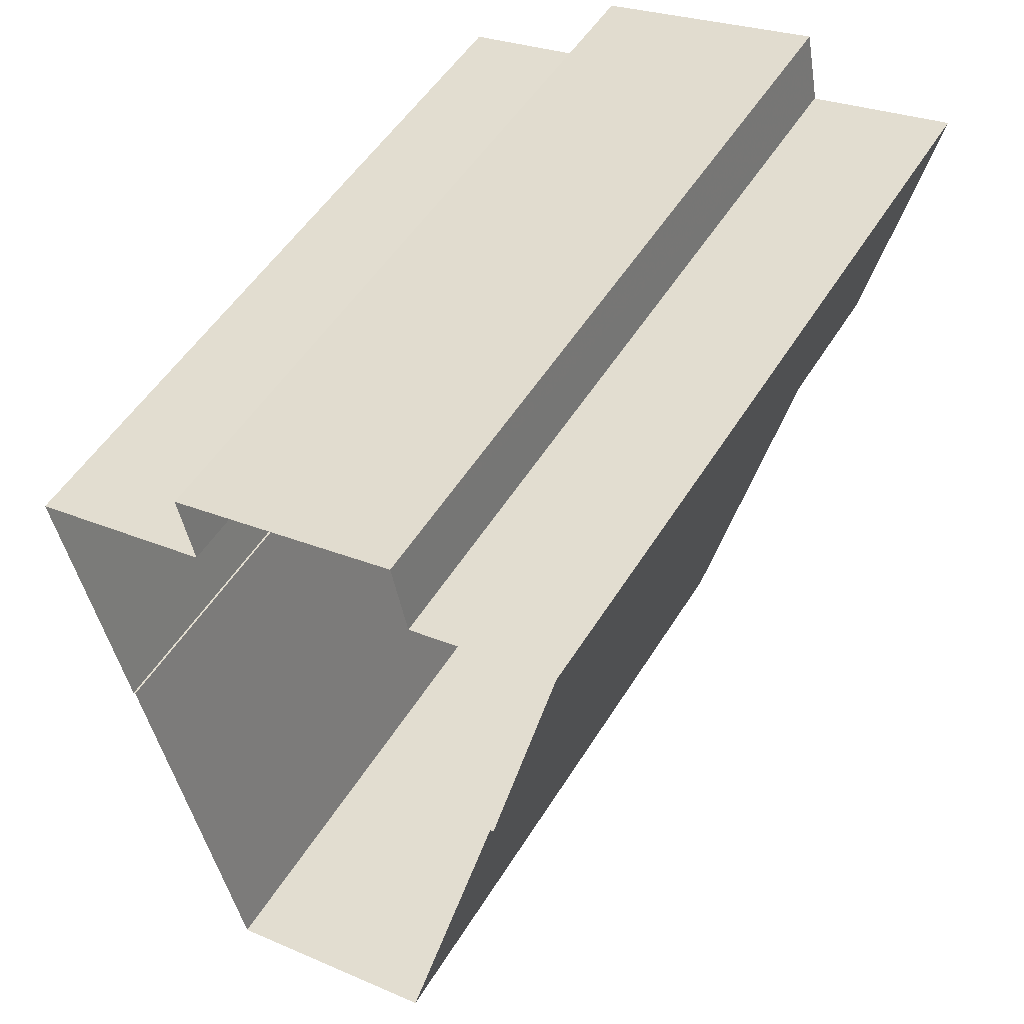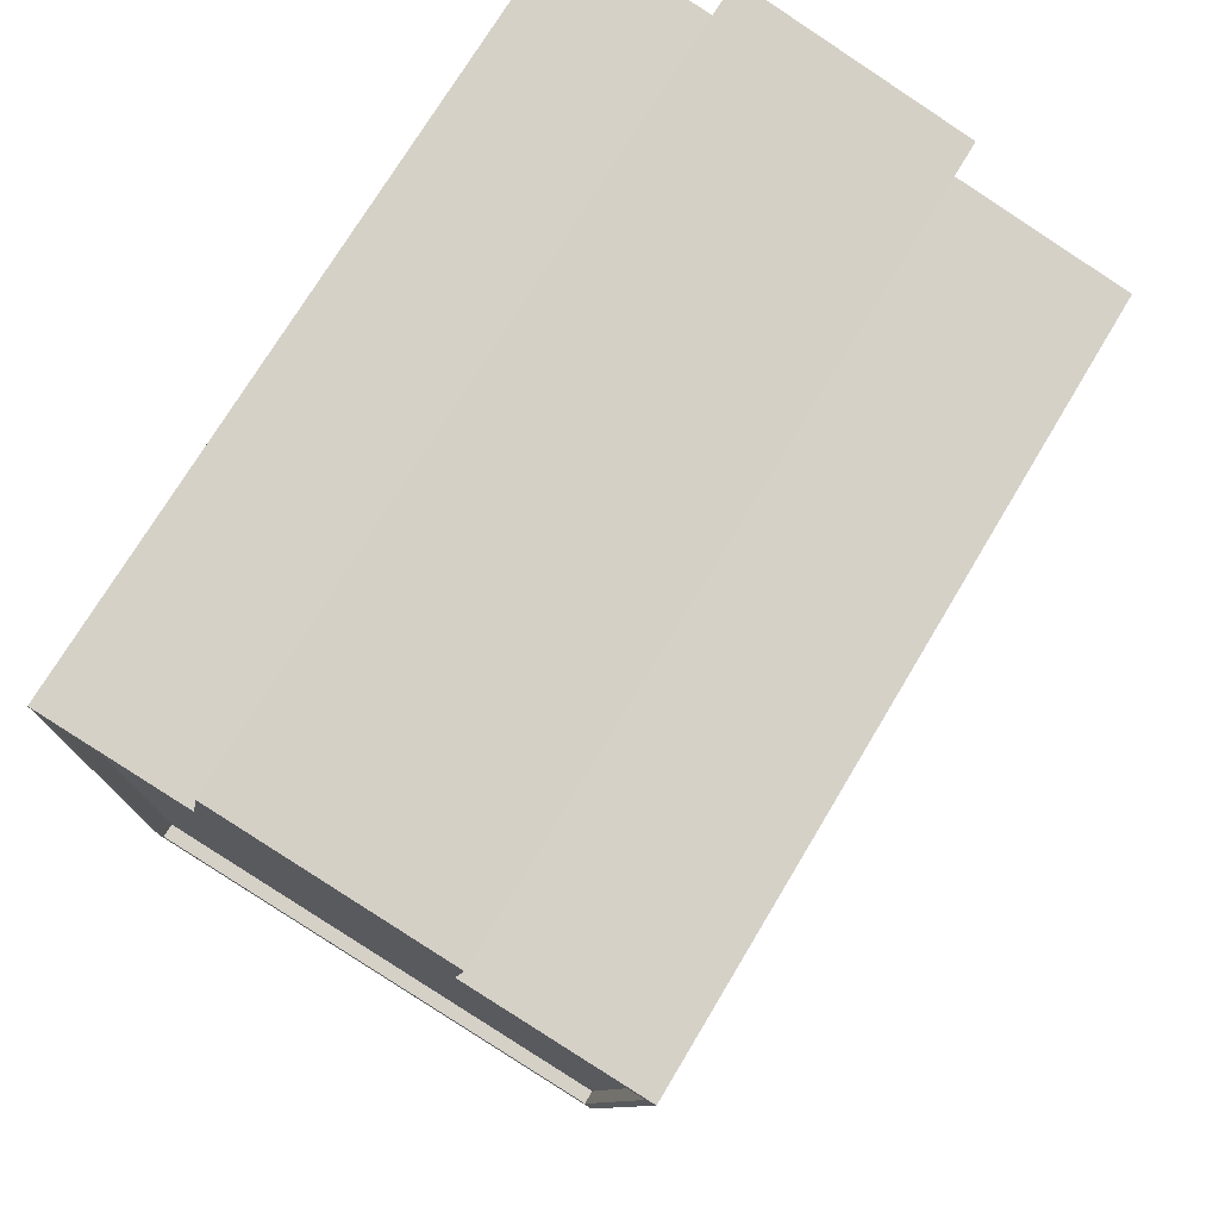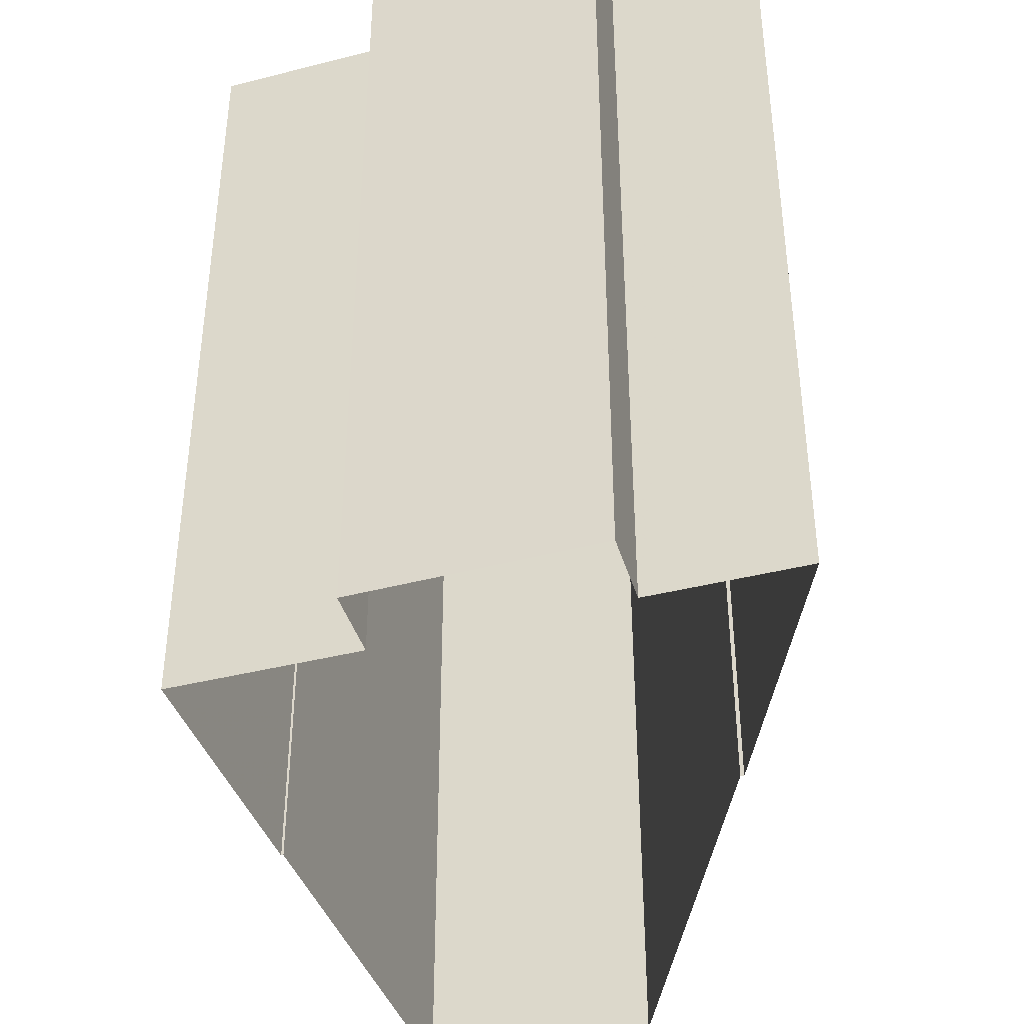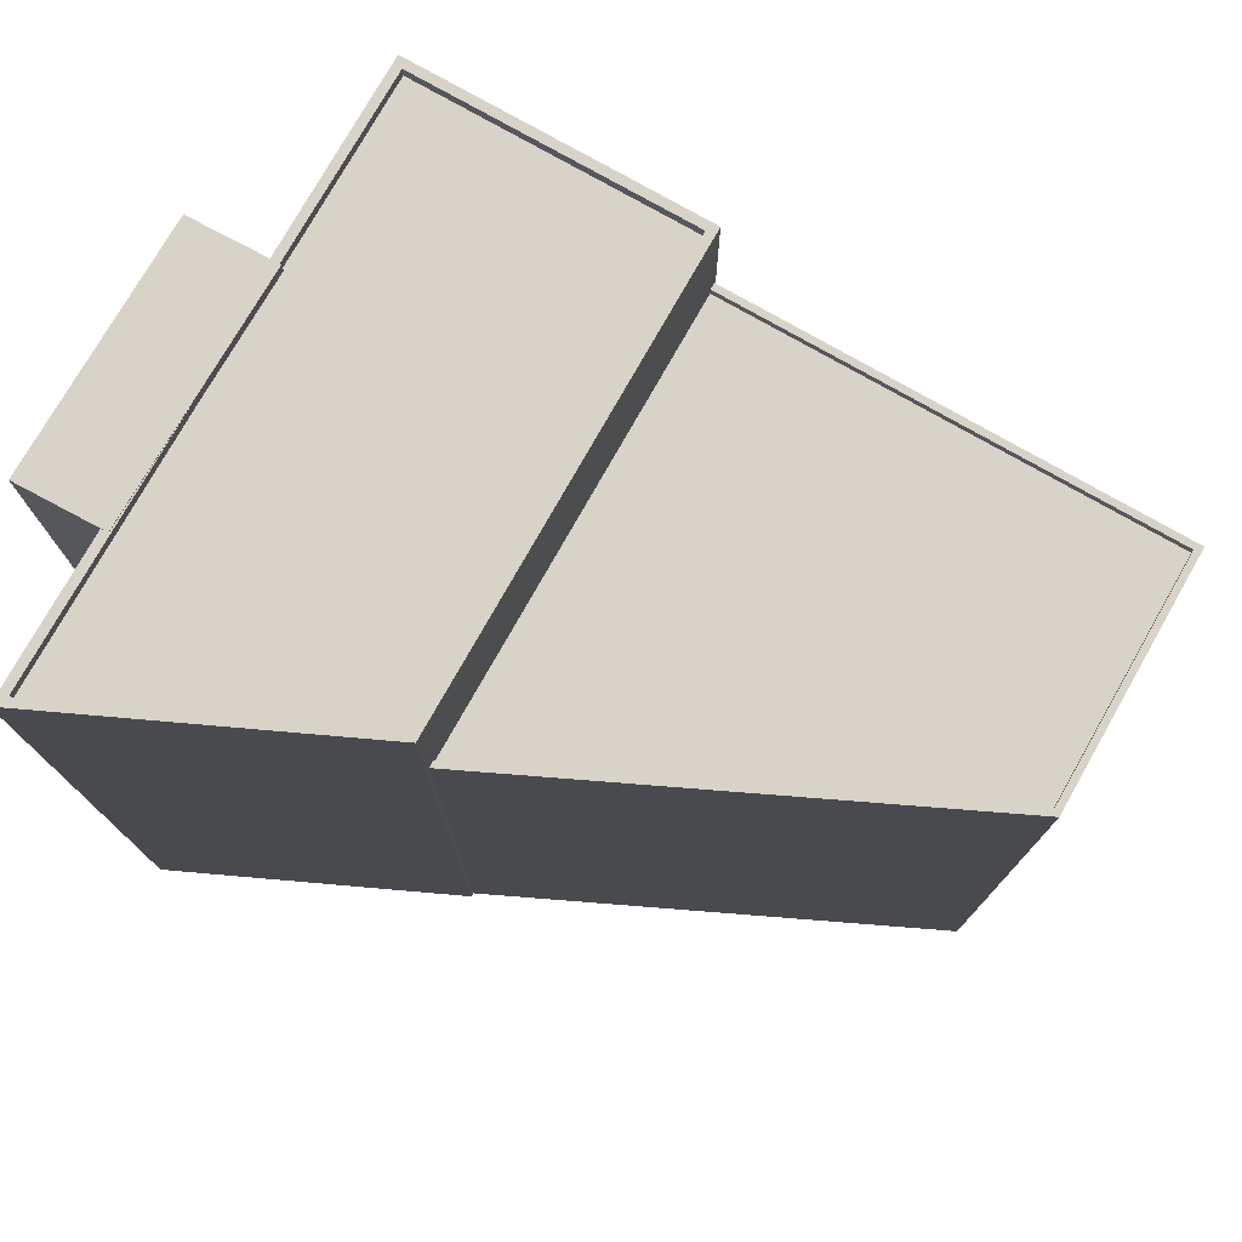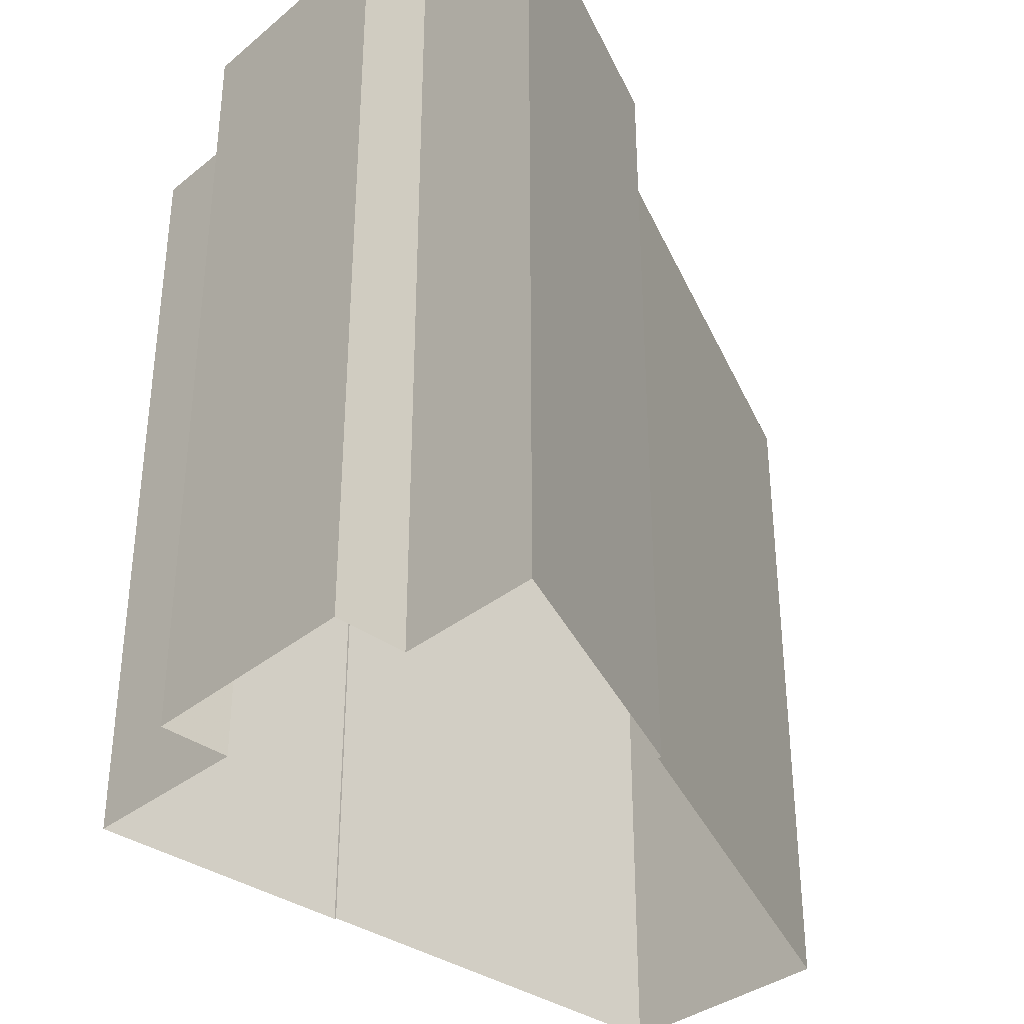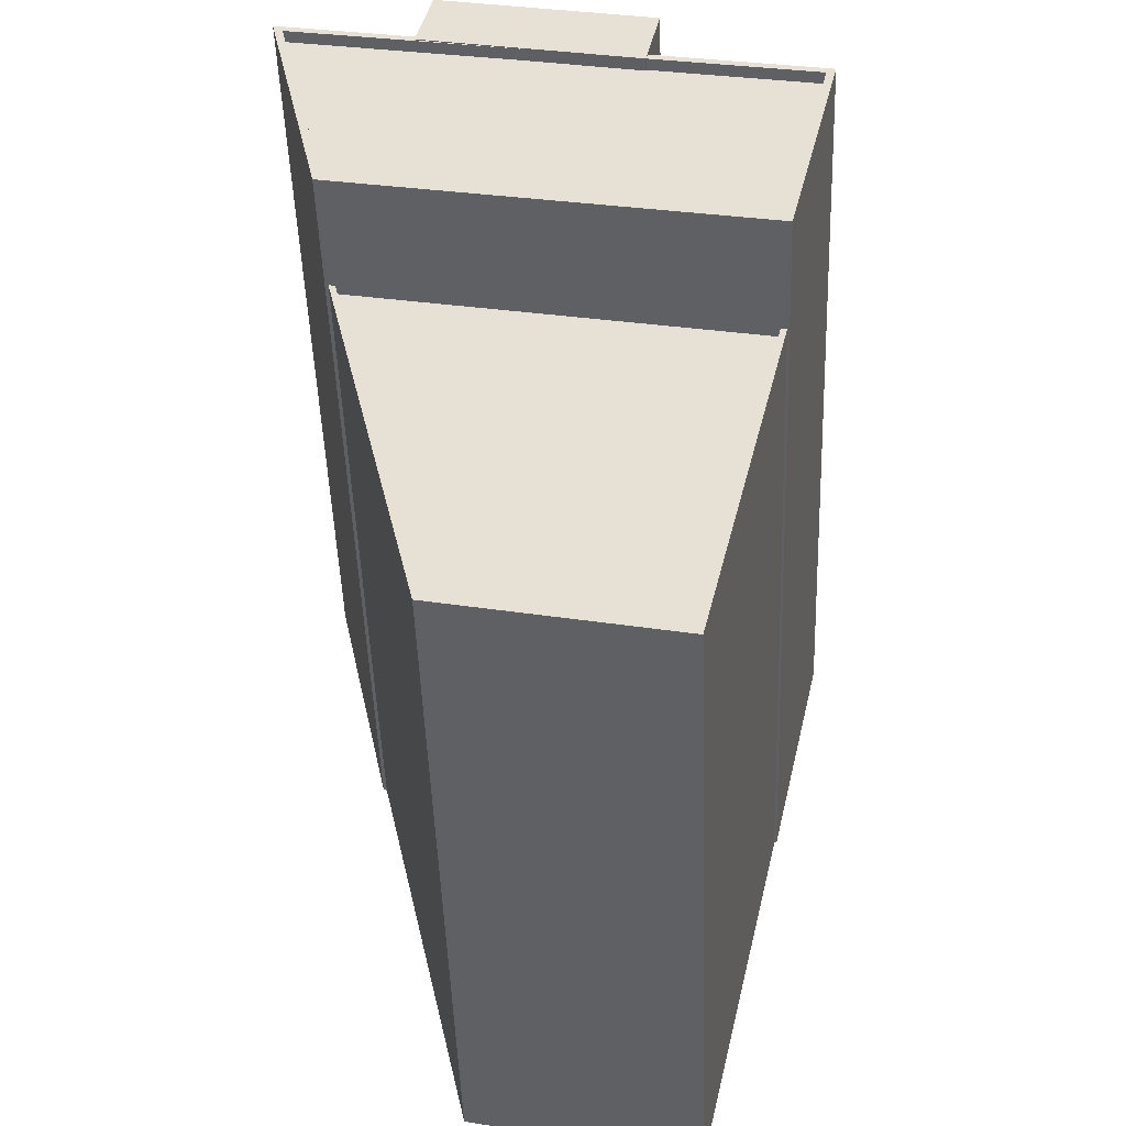
<metadata>
{"format":"obj","ext":"obj","renderer":"f3d","projection":"perspective","resolution":1024,"background":"white","views":[{"elev":51.4,"azim":-149.3,"up":"+Y"},{"elev":72.5,"azim":30.8,"up":"+Y"},{"elev":-40.3,"azim":-175.2,"up":"+Z"},{"elev":76.8,"azim":-73.1,"up":"+Z"},{"elev":-35.2,"azim":-145.9,"up":"+Z"},{"elev":-49.9,"azim":2.1,"up":"+Y"}]}
</metadata>
<code>
v -1.211e+04 -3.363e+04 33.32
v -1.212e+04 -3.362e+04 33.32
v -1.211e+04 -3.361e+04 33.32
v -1.21e+04 -3.359e+04 33.32
v -1.211e+04 -3.361e+04 33.32
v -1.212e+04 -3.359e+04 33.32
v -1.213e+04 -3.36e+04 33.32
v -1.213e+04 -3.36e+04 33.32
v -1.213e+04 -3.359e+04 33.32
v -1.211e+04 -3.359e+04 33.32
v -1.211e+04 -3.359e+04 33.32
v -1.212e+04 -3.359e+04 33.32
v -1.212e+04 -3.359e+04 71.65
v -1.211e+04 -3.359e+04 71.65
v -1.211e+04 -3.359e+04 71.65
v -1.212e+04 -3.359e+04 71.65
v -1.211e+04 -3.361e+04 71
v -1.21e+04 -3.359e+04 71
v -1.211e+04 -3.359e+04 71
v -1.213e+04 -3.36e+04 71
v -1.212e+04 -3.359e+04 71
v -1.213e+04 -3.359e+04 71
v -1.211e+04 -3.359e+04 71
v -1.211e+04 -3.361e+04 71.6
v -1.21e+04 -3.359e+04 71.6
v -1.21e+04 -3.359e+04 71.6
v -1.211e+04 -3.361e+04 71.6
v -1.213e+04 -3.36e+04 71.6
v -1.213e+04 -3.359e+04 71.6
v -1.213e+04 -3.359e+04 71.6
v -1.212e+04 -3.359e+04 71.6
v -1.211e+04 -3.359e+04 71.6
v -1.212e+04 -3.359e+04 71.6
v -1.212e+04 -3.359e+04 71.6
v -1.211e+04 -3.359e+04 71.6
v -1.213e+04 -3.36e+04 71.6
v -1.211e+04 -3.361e+04 65.56
v -1.212e+04 -3.362e+04 65.56
v -1.211e+04 -3.363e+04 65.56
v -1.213e+04 -3.36e+04 65.56
v -1.211e+04 -3.363e+04 66.01
v -1.211e+04 -3.361e+04 66.01
v -1.211e+04 -3.363e+04 66.01
v -1.212e+04 -3.362e+04 66.01
v -1.212e+04 -3.362e+04 66.01
v -1.213e+04 -3.36e+04 66.01
v -1.211e+04 -3.361e+04 66.01
v -1.213e+04 -3.36e+04 66.01
f 1 2 3
f 4 5 3
f 6 7 8
f 3 2 7
f 6 8 9
f 10 11 6
f 4 3 11
f 10 6 12
f 11 7 6
f 3 7 11
f 13 14 15
f 16 13 15
f 17 18 19
f 17 19 20
f 21 22 20
f 18 23 19
f 19 21 20
f 24 25 26
f 24 27 28
f 28 29 30
f 29 31 30
f 26 25 32
f 29 33 31
f 29 34 33
f 26 32 35
f 36 29 28
f 27 36 28
f 24 26 27
f 37 38 39
f 37 40 38
f 41 42 43
f 41 43 44
f 45 46 44
f 43 42 47
f 45 48 46
f 43 45 44
f 35 14 19
f 14 32 15
f 15 32 10
f 23 35 19
f 10 32 11
f 14 35 32
f 33 13 31
f 6 31 12
f 12 31 16
f 31 13 16
f 16 10 12
f 16 15 10
f 21 19 34
f 33 34 13
f 13 34 14
f 34 19 14
f 32 25 4
f 11 32 4
f 6 9 30
f 31 6 30
f 24 5 4
f 25 24 4
f 7 46 8
f 28 8 46
f 28 48 24
f 5 42 3
f 24 42 5
f 48 40 37
f 28 46 48
f 47 48 37
f 47 42 24
f 24 48 47
f 28 30 9
f 8 28 9
f 36 20 22
f 29 36 22
f 35 18 26
f 35 23 18
f 21 29 22
f 21 34 29
f 27 18 17
f 27 26 18
f 36 17 20
f 36 27 17
f 3 41 1
f 3 42 41
f 44 2 1
f 41 44 1
f 7 2 44
f 46 7 44
f 40 45 38
f 40 48 45
f 37 39 43
f 47 37 43
f 45 39 38
f 45 43 39

</code>
